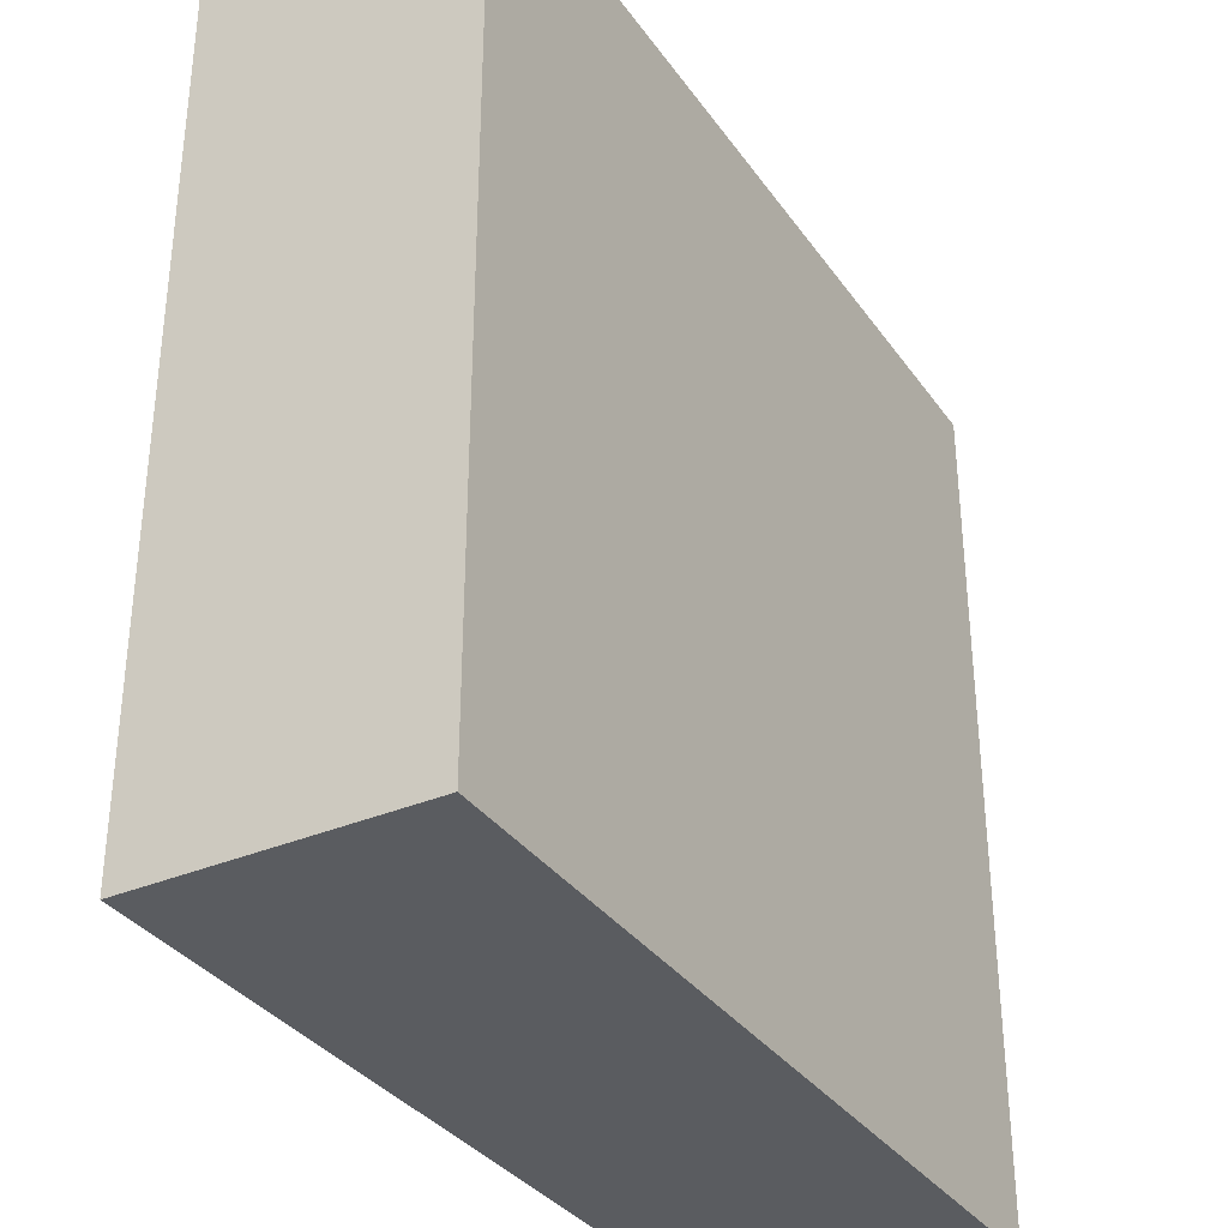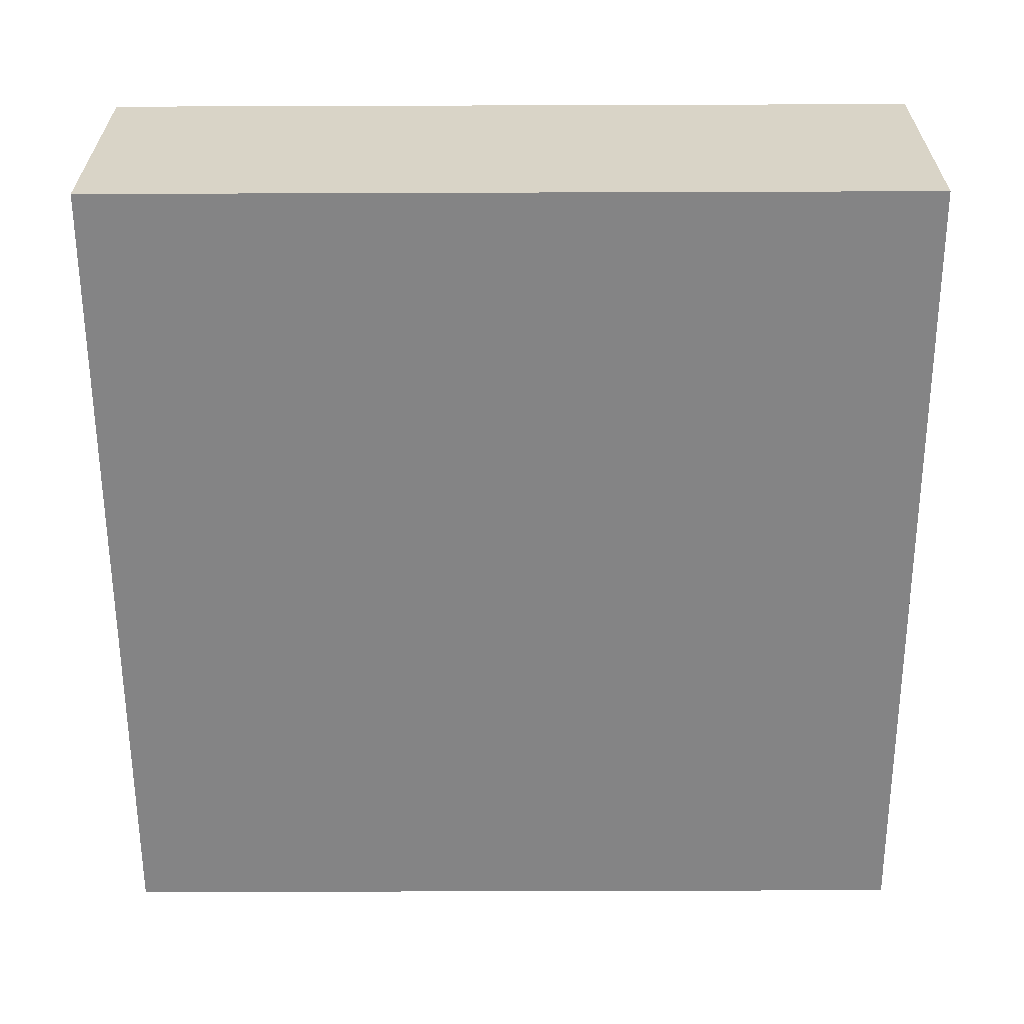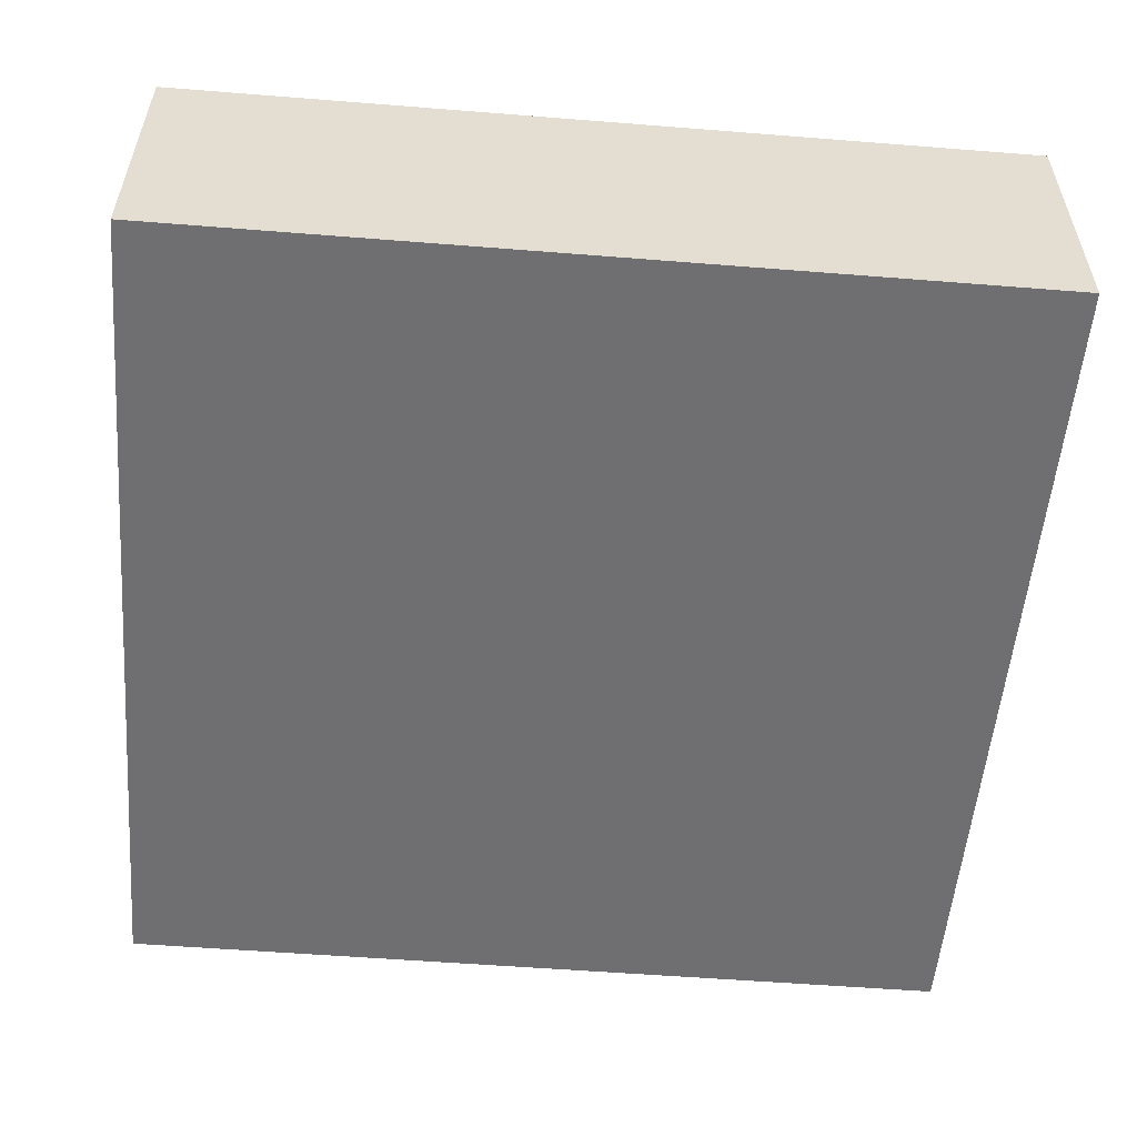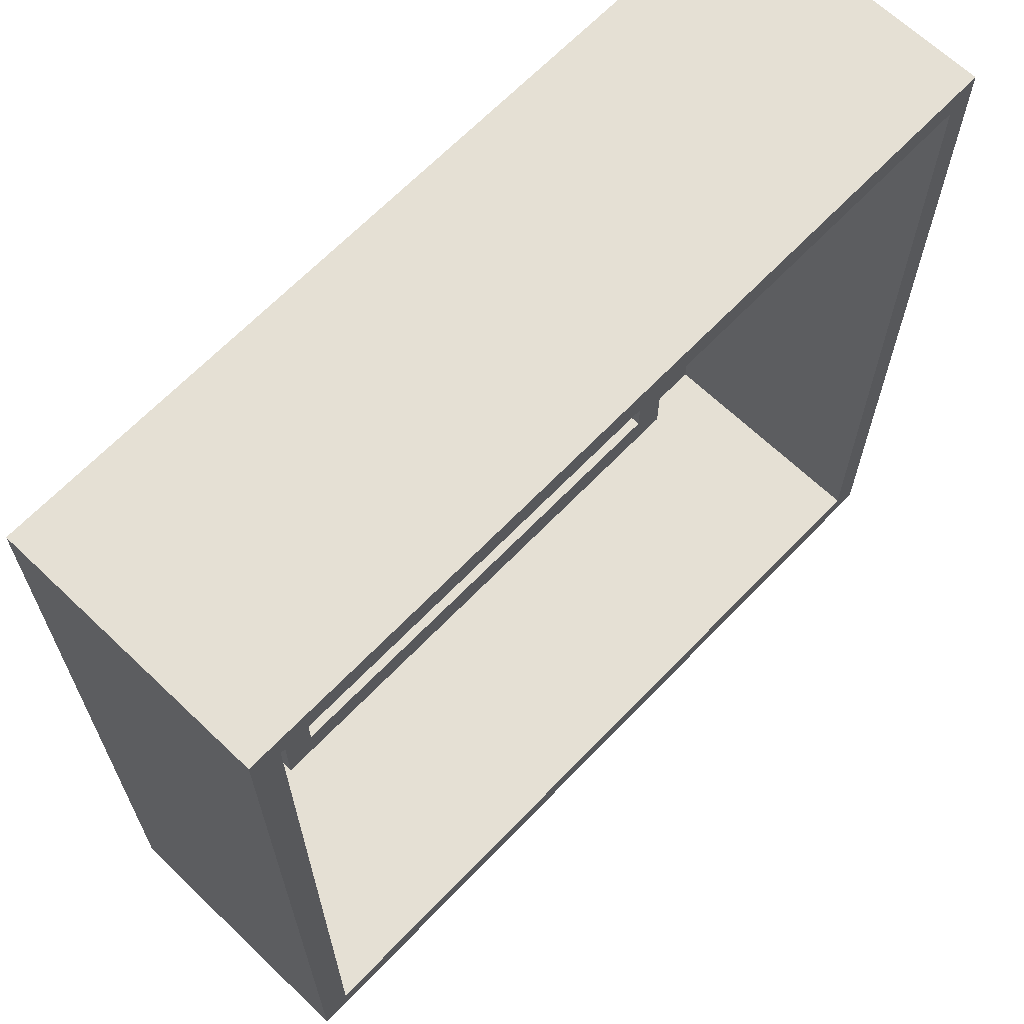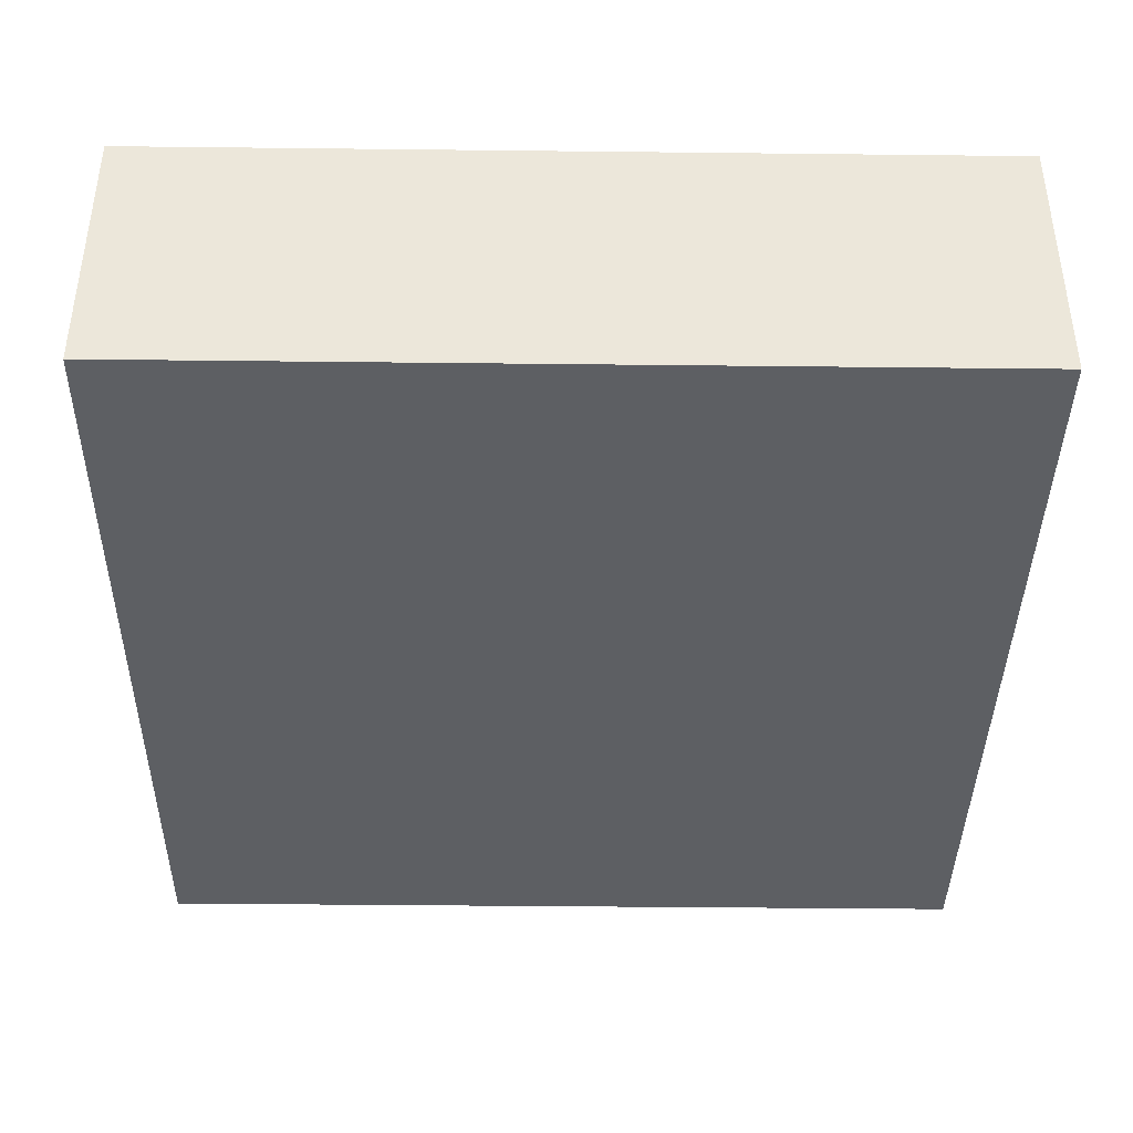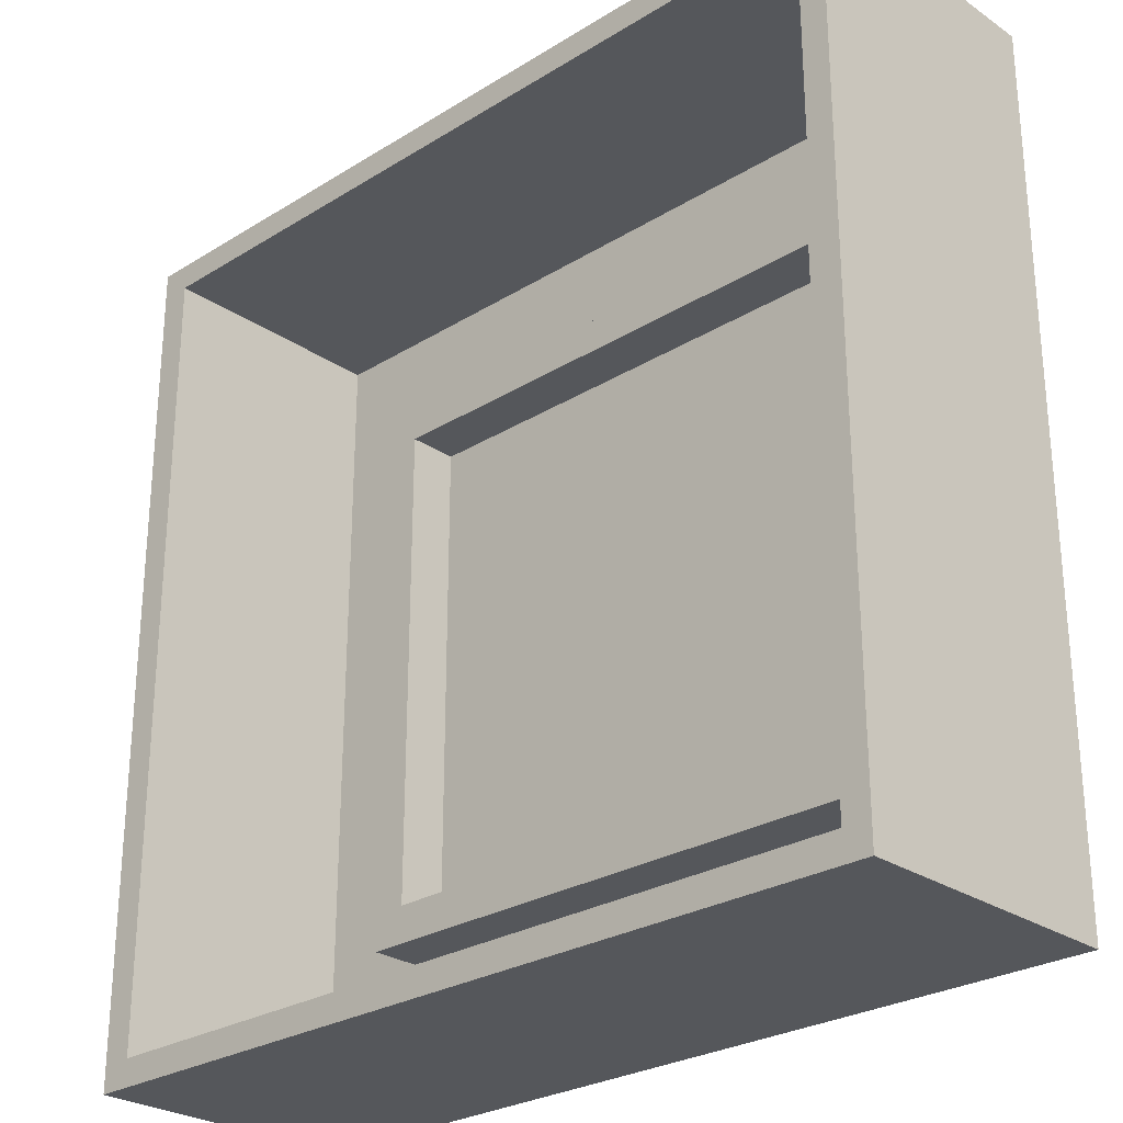
<metadata>
{"format":"obj","ext":"obj","renderer":"f3d","projection":"perspective","resolution":1024,"background":"white","views":[{"elev":-34.1,"azim":-60.0,"up":"+Z"},{"elev":-61.5,"azim":0.2,"up":"+Y"},{"elev":-54.7,"azim":175.2,"up":"+Y"},{"elev":65.8,"azim":133.8,"up":"+Z"},{"elev":-40.0,"azim":179.2,"up":"+Y"},{"elev":-27.0,"azim":-136.3,"up":"+Z"}]}
</metadata>
<code>
o
v -12.8 -4.4 12.8
v -12.8 -4.4 -12.8
v -12.8 -3.3 12.8
v -12.8 -3.3 -12.8
v -12.8 3.8 12.8
v -12.8 3.8 -12.8
v -8.6 -3.3 8.3
v -8.6 -3.3 -8.5
v -8.6 -1.8 8.3
v -8.6 -1.8 -8.5
v 7.5 -3.3 7.3
v 7.5 -3.3 -7.4
v 7.5 -1.8 7.3
v 7.5 -1.8 -7.4
v 11.9 -3.3 12
v 11.9 -3.3 -12
v 11.9 3.8 12
v 11.9 3.8 -12
v -12 -3.3 12
v -12 -3.3 -12
v -12 3.8 12
v -12 3.8 -12
v -7.6 -3.3 7.3
v -7.6 -3.3 -7.4
v -7.6 -1.8 7.3
v -7.6 -1.8 -7.4
v 8.5 -3.3 8.3
v 8.5 -3.3 -8.5
v 8.5 -1.8 8.3
v 8.5 -1.8 -8.5
v 12.8 -4.4 12.8
v 12.8 -4.4 -12.8
v 12.8 -3.3 12.8
v 12.8 -3.3 -12.8
v 12.8 3.8 12.8
v 12.8 3.8 -12.8
v -12.8 -4.4 12.8
v -12.8 -3.3 12.8
v -12.8 3.8 12.8
v 12.8 -4.4 12.8
v 12.8 -3.3 12.8
v 12.8 3.8 12.8
v -8.6 -3.3 8.3
v -8.6 -1.8 8.3
v 8.5 -3.3 8.3
v 8.5 -1.8 8.3
v -7.6 -3.3 -7.4
v -7.6 -1.8 -7.4
v 7.5 -3.3 -7.4
v 7.5 -1.8 -7.4
v -12 -3.3 -12
v -12 3.8 -12
v 11.9 -3.3 -12
v 11.9 3.8 -12
v -12 -3.3 12
v -12 3.8 12
v 11.9 -3.3 12
v 11.9 3.8 12
v -7.6 -3.3 7.3
v -7.6 -1.8 7.3
v 7.5 -3.3 7.3
v 7.5 -1.8 7.3
v -8.6 -3.3 -8.5
v -8.6 -1.8 -8.5
v 8.5 -3.3 -8.5
v 8.5 -1.8 -8.5
v -12.8 -4.4 -12.8
v -12.8 -3.3 -12.8
v -12.8 3.8 -12.8
v 12.8 -4.4 -12.8
v 12.8 -3.3 -12.8
v 12.8 3.8 -12.8
v -12.8 -4.4 12.8
v 12.8 -4.4 12.8
v -12.8 -4.4 -12.8
v 12.8 -4.4 -12.8
v -12 -3.3 12
v 11.9 -3.3 12
v -11.7 -3.3 11.7
v 11.6 -3.3 11.7
v -8.6 -3.3 8.3
v 8.5 -3.3 8.3
v -7.6 -3.3 7.3
v 7.5 -3.3 7.3
v -7.3 -3.3 7
v -0.3 -3.3 7
v -3.8e-07 -3.3 7
v 7.2 -3.3 7
v -7.3 -3.3 3.8e-07
v -0.3 -3.3 3.8e-07
v -3.8e-07 -3.3 3.8e-07
v 7.2 -3.3 3.8e-07
v -7.3 -3.3 -0.3
v -0.3 -3.3 -0.3
v -3.8e-07 -3.3 -0.3
v 7.2 -3.3 -0.3
v -7.3 -3.3 -7.1
v -0.3 -3.3 -7.1
v -3.8e-07 -3.3 -7.1
v 7.2 -3.3 -7.1
v -7.6 -3.3 -7.4
v 7.5 -3.3 -7.4
v -8.6 -3.3 -8.5
v 8.5 -3.3 -8.5
v -11.7 -3.3 -11.7
v 11.6 -3.3 -11.7
v -12 -3.3 -12
v 11.9 -3.3 -12
v -8.6 -1.8 8.3
v 8.5 -1.8 8.3
v -7.6 -1.8 7.3
v 7.5 -1.8 7.3
v -7.6 -1.8 -7.4
v 7.5 -1.8 -7.4
v -8.6 -1.8 -8.5
v 8.5 -1.8 -8.5
v -12.8 3.8 12.8
v 12.8 3.8 12.8
v -12 3.8 12
v 11.9 3.8 12
v -12 3.8 -12
v 11.9 3.8 -12
v -12.8 3.8 -12.8
v 12.8 3.8 -12.8
f 3 2 1
f 4 2 3
f 5 4 3
f 6 4 5
f 9 8 7
f 10 8 9
f 13 12 11
f 14 12 13
f 17 16 15
f 18 16 17
f 19 20 21
f 21 20 22
f 23 24 25
f 25 24 26
f 27 28 29
f 29 28 30
f 31 32 33
f 33 32 34
f 33 34 35
f 35 34 36
f 40 38 37
f 41 39 38
f 41 38 40
f 42 39 41
f 45 44 43
f 46 44 45
f 49 48 47
f 50 48 49
f 53 52 51
f 54 52 53
f 55 56 57
f 57 56 58
f 59 60 61
f 61 60 62
f 63 64 65
f 65 64 66
f 67 68 70
f 68 69 71
f 70 68 71
f 71 69 72
f 75 74 73
f 76 74 75
f 77 78 79
f 79 78 80
f 79 80 81
f 81 80 82
f 83 84 85
f 85 84 86
f 86 84 87
f 87 84 88
f 83 85 89
f 85 86 89
f 86 87 90
f 89 86 90
f 87 88 91
f 90 87 91
f 88 84 92
f 91 88 92
f 90 91 93
f 89 90 93
f 91 92 93
f 83 89 93
f 93 92 94
f 94 92 95
f 92 84 96
f 95 92 96
f 83 93 97
f 93 94 97
f 94 95 98
f 97 94 98
f 95 96 99
f 98 95 99
f 96 84 100
f 99 96 100
f 83 97 101
f 98 99 101
f 99 100 101
f 97 98 101
f 100 84 102
f 101 100 102
f 79 81 103
f 82 80 104
f 77 79 105
f 103 104 105
f 79 103 105
f 104 80 106
f 105 104 106
f 80 78 106
f 77 105 107
f 105 106 107
f 106 78 108
f 107 106 108
f 109 110 111
f 111 110 112
f 109 111 113
f 112 110 114
f 109 113 115
f 113 114 115
f 114 110 116
f 115 114 116
f 117 118 119
f 119 118 120
f 117 119 121
f 120 118 122
f 117 121 123
f 121 122 123
f 122 118 124
f 123 122 124

</code>
